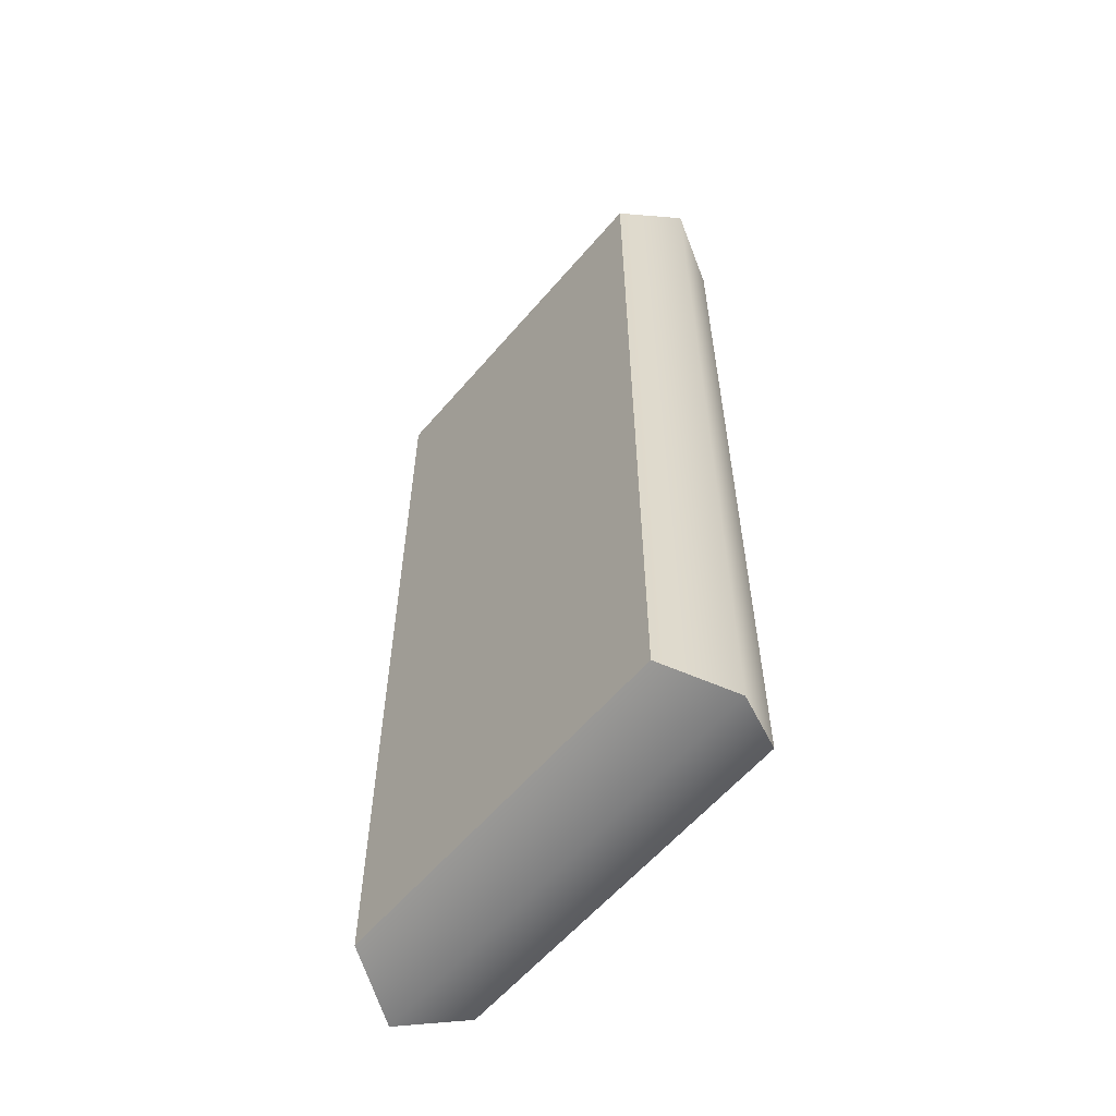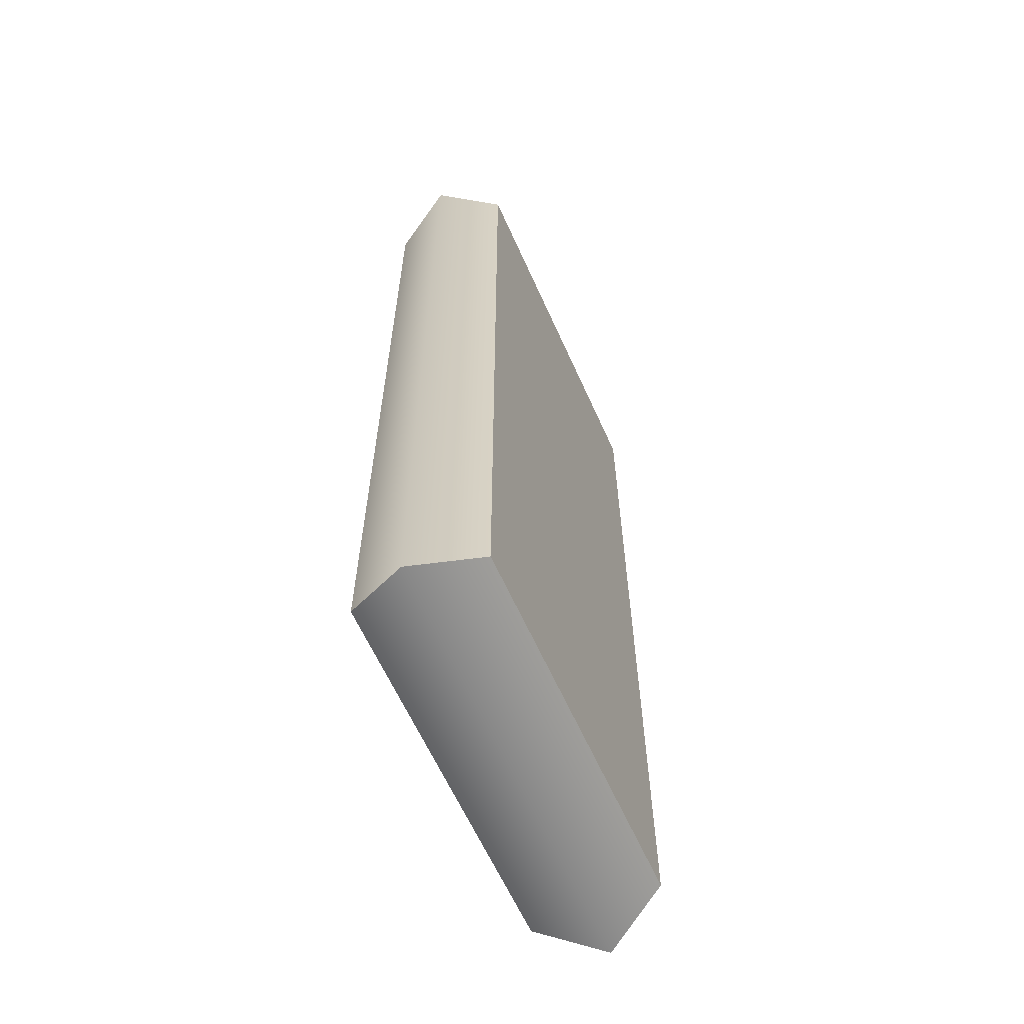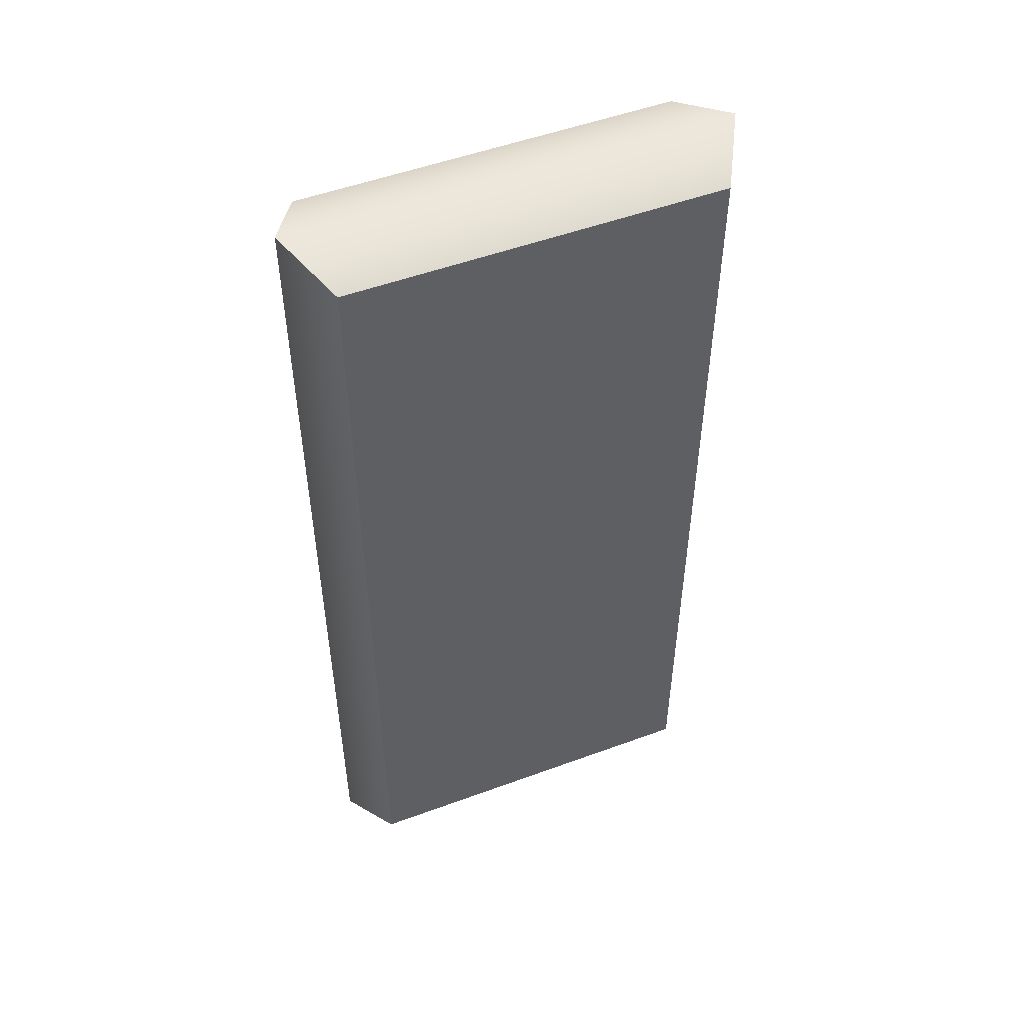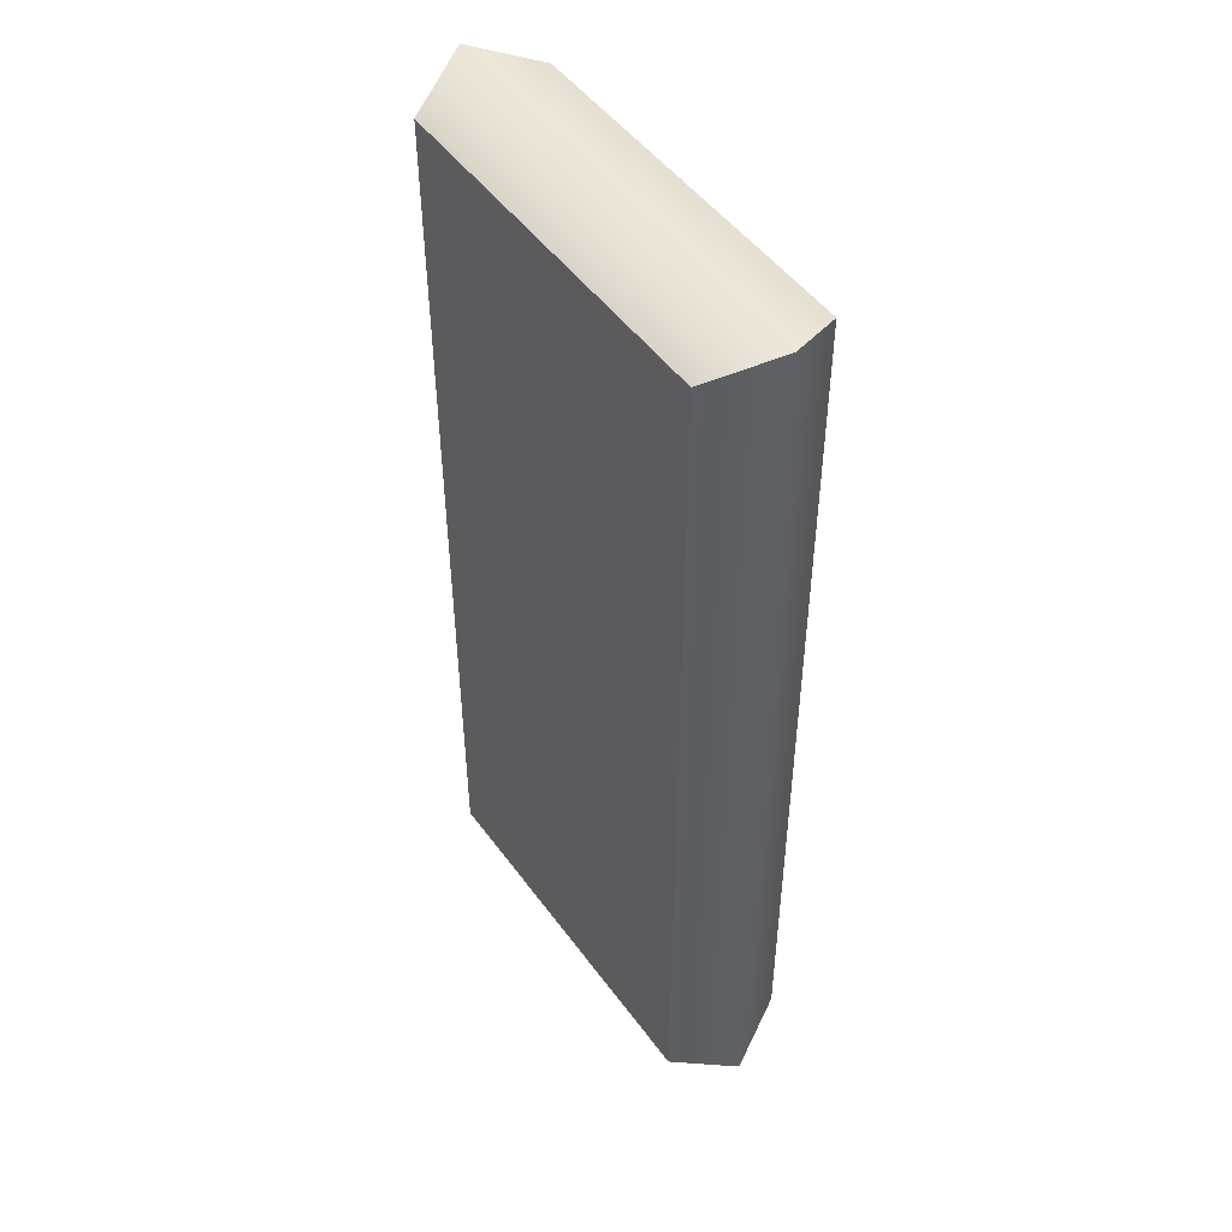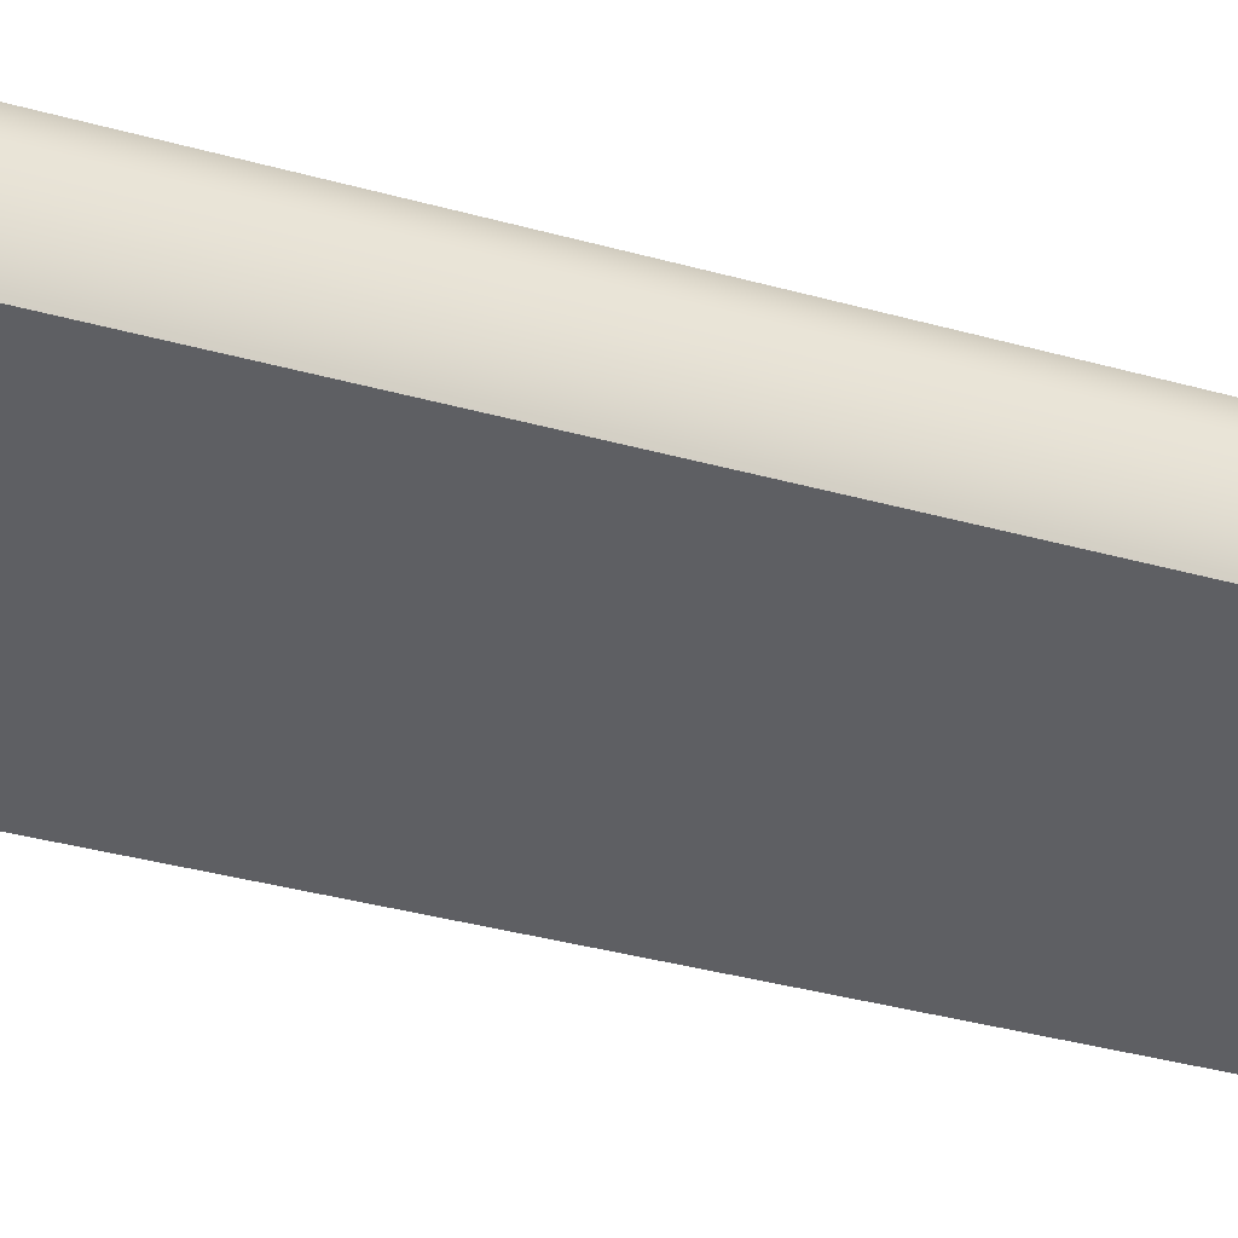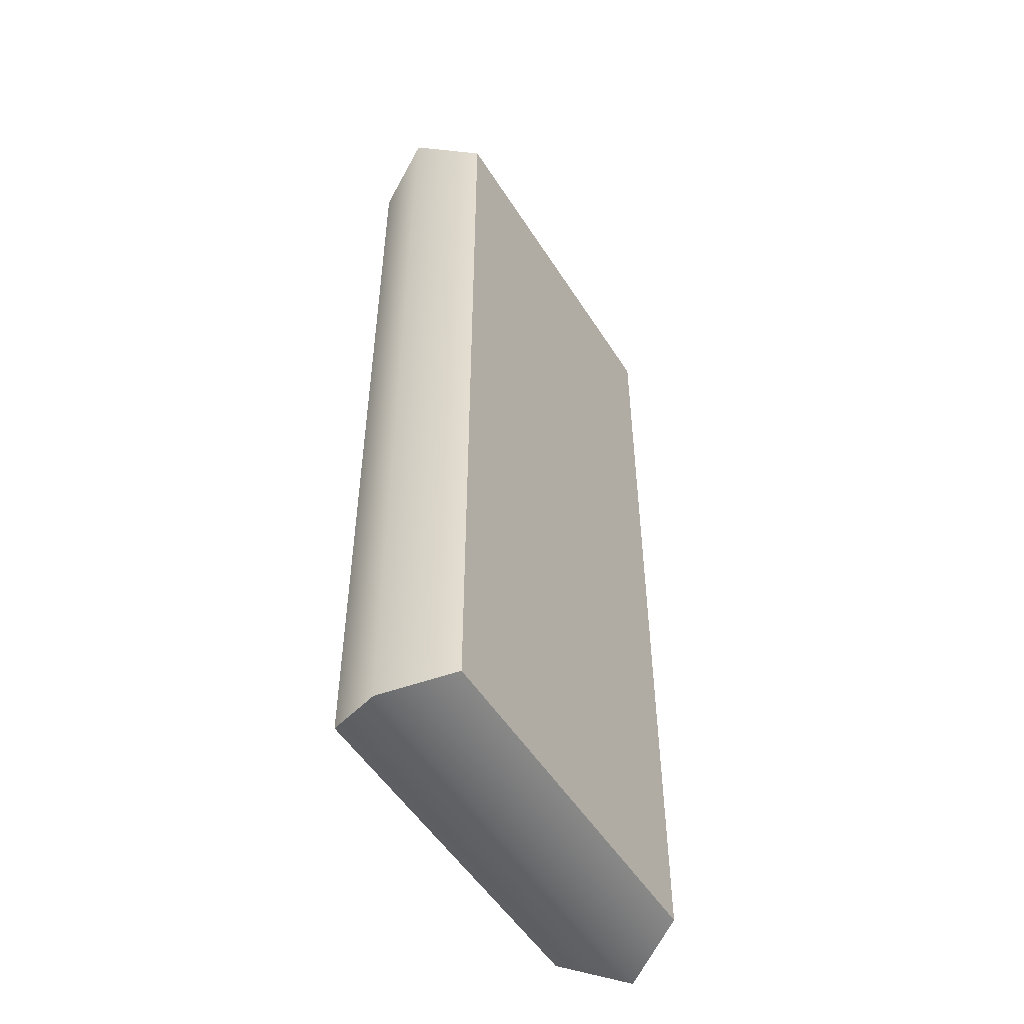
<metadata>
{"format":"obj","ext":"obj","renderer":"f3d","projection":"perspective","resolution":1024,"background":"white","views":[{"elev":-59.2,"azim":49.9,"up":"+Z"},{"elev":-62.7,"azim":-65.8,"up":"+Z"},{"elev":51.8,"azim":158.3,"up":"+Z"},{"elev":48.9,"azim":55.5,"up":"+Z"},{"elev":-41.2,"azim":-108.2,"up":"+Y"},{"elev":-51.9,"azim":-58.6,"up":"+Z"}]}
</metadata>
<code>
v -3.841 -0 8.602
v 3.841 -0 8.602
v -3.841 2.655 8.602
v 3.841 2.655 8.602
v -3.841 2.655 -10.39
v 3.841 2.655 -10.39
v -3.841 -0 -10.39
v 3.841 -0 -10.39
v 4.532 1.328 9.12
v -4.532 1.328 9.12
v -4.532 1.328 -10.9
v 4.532 1.328 -10.9
f 1 2 9 10
f 3 4 6 5
f 11 12 8 7
f 7 8 2 1
f 2 8 12 9
f 7 1 10 11
f 10 9 4 3
f 11 10 3 5
f 5 6 12 11
f 9 12 6 4

</code>
